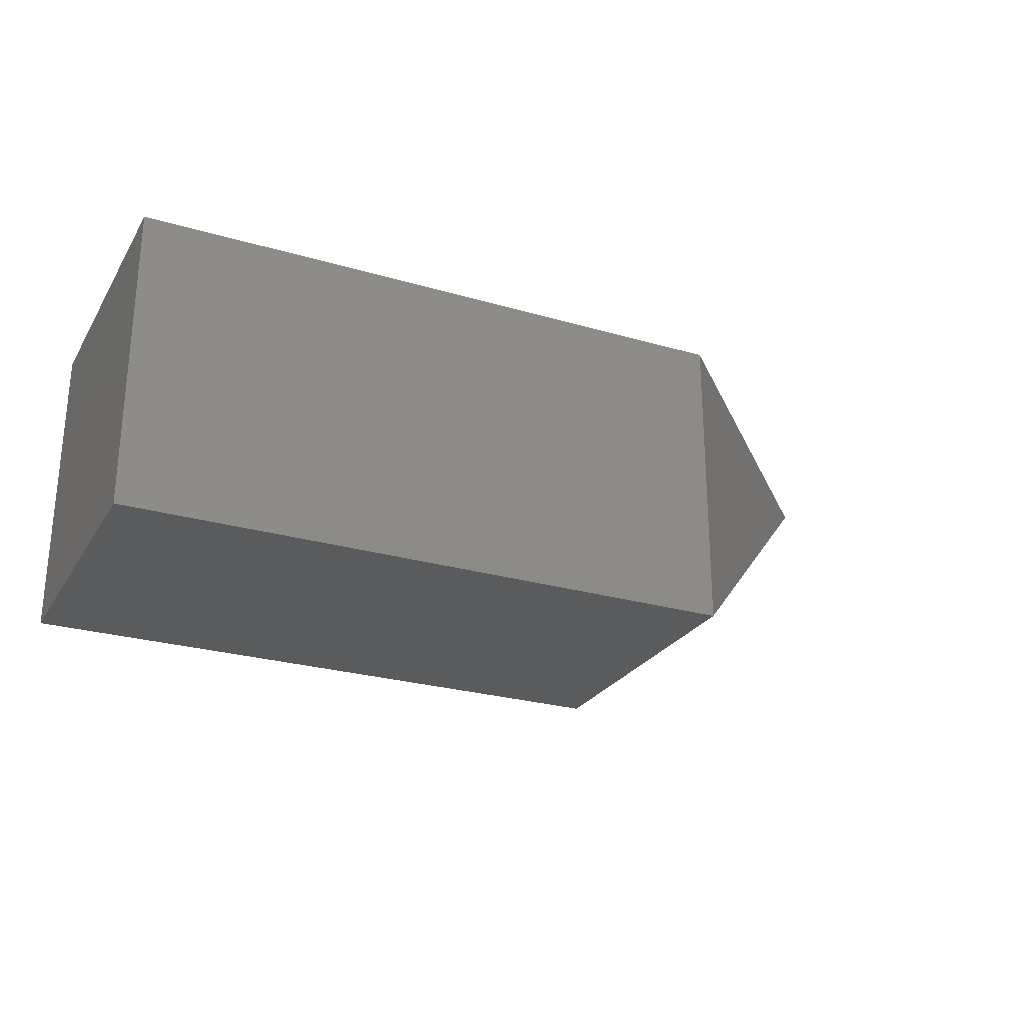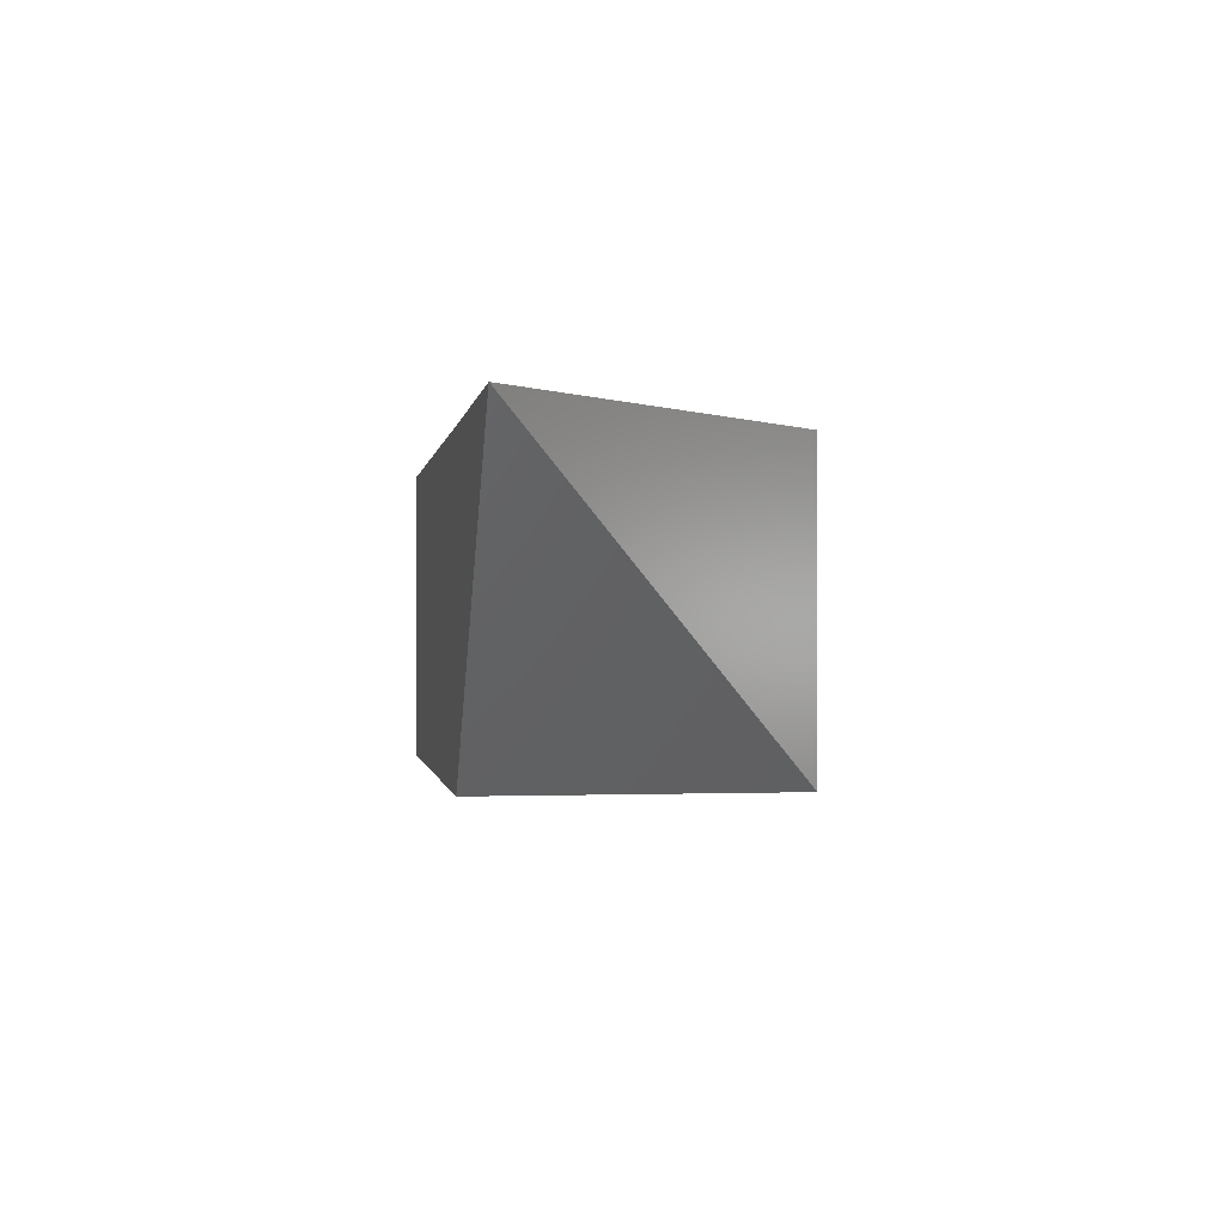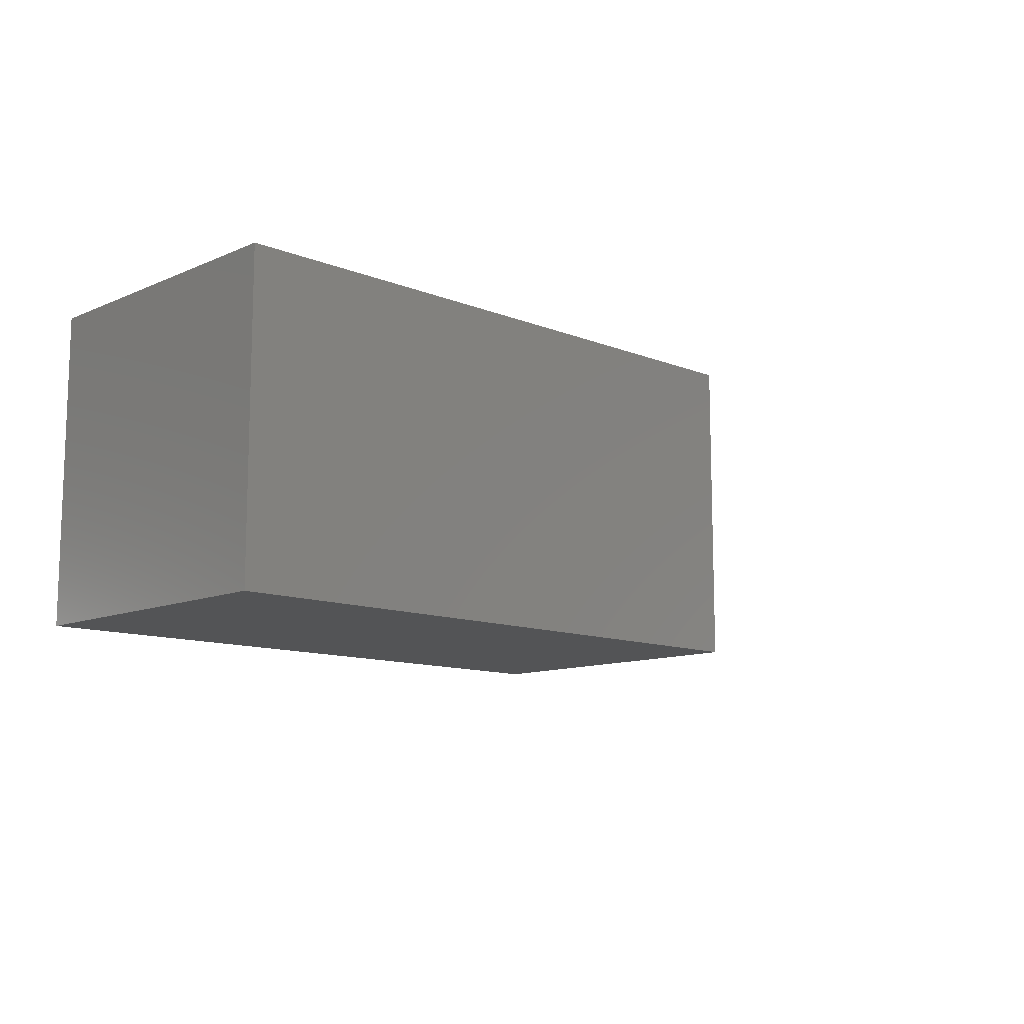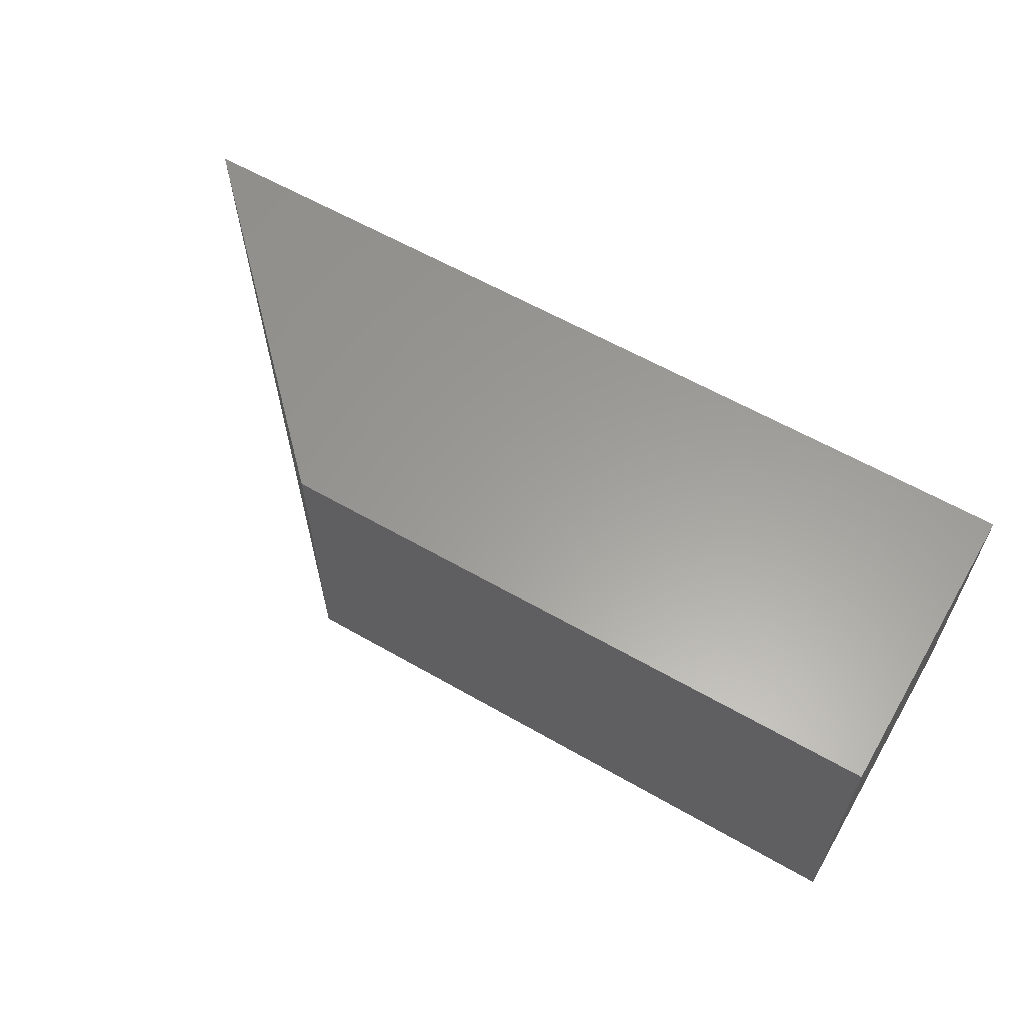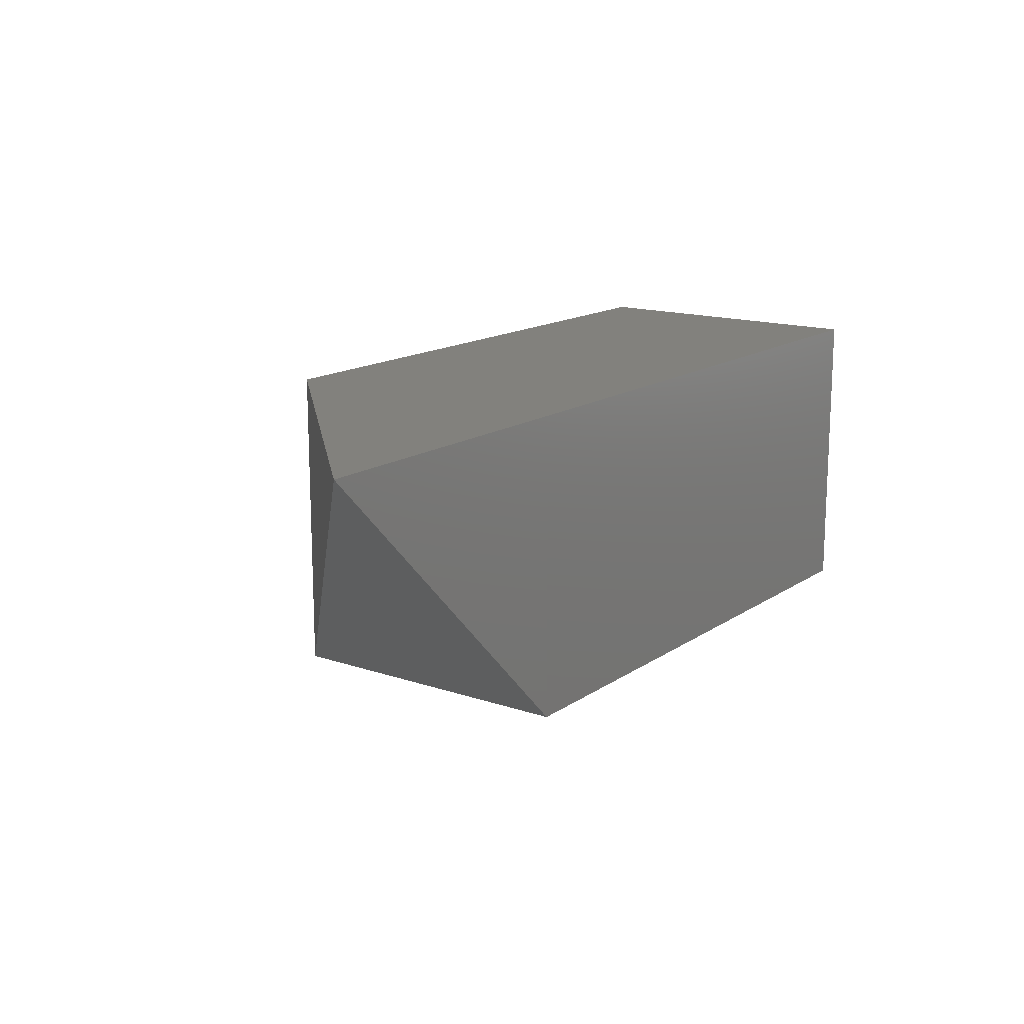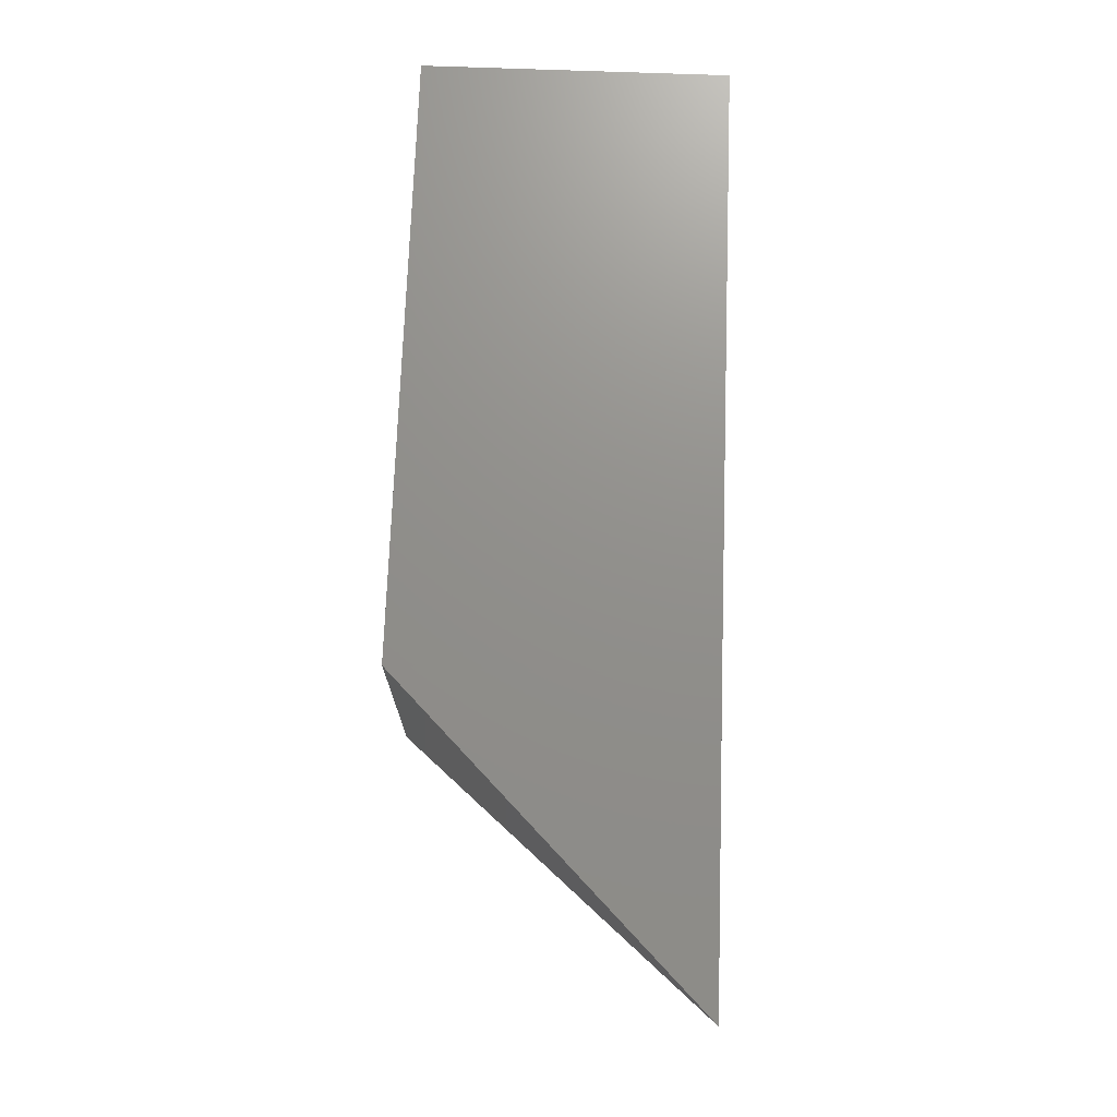
<metadata>
{"format":"stl","ext":"stl","renderer":"f3d","projection":"perspective","resolution":1024,"background":"white","views":[{"elev":-25.9,"azim":155.1,"up":"+Y"},{"elev":-0.6,"azim":-98.3,"up":"+Z"},{"elev":-11.3,"azim":135.9,"up":"+Y"},{"elev":60.5,"azim":30.4,"up":"+Z"},{"elev":15.2,"azim":-54.2,"up":"+Y"},{"elev":72.6,"azim":-87.9,"up":"+Y"}]}
</metadata>
<code>
# stl→obj: 2 verts, 24 faces
v 33.87 -5.071 39.27
v 33.87 -5.072 39.27
f 1 2 1
f 2 1 2
f 1 2 1
f 2 1 2
f 1 1 1
f 1 1 1
f 1 1 1
f 2 2 2
f 2 2 2
f 2 2 2
f 2 2 2
f 2 2 2
f 2 2 2
f 1 1 1
f 1 1 1
f 1 1 1
f 1 2 1
f 2 1 2
f 2 1 2
f 1 2 1
f 2 2 1
f 2 1 1
f 2 1 2
f 1 2 1

</code>
